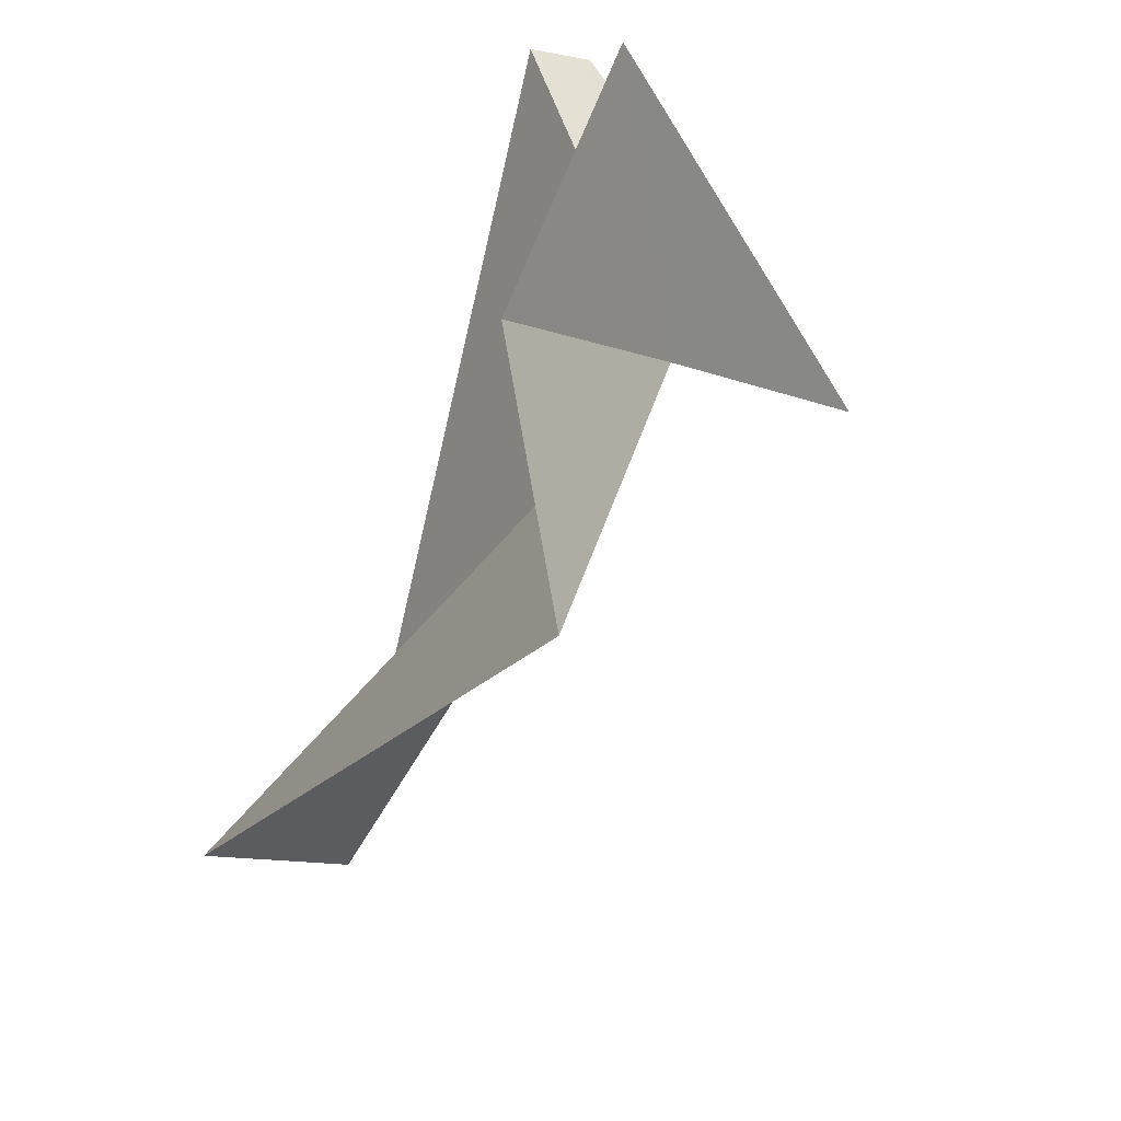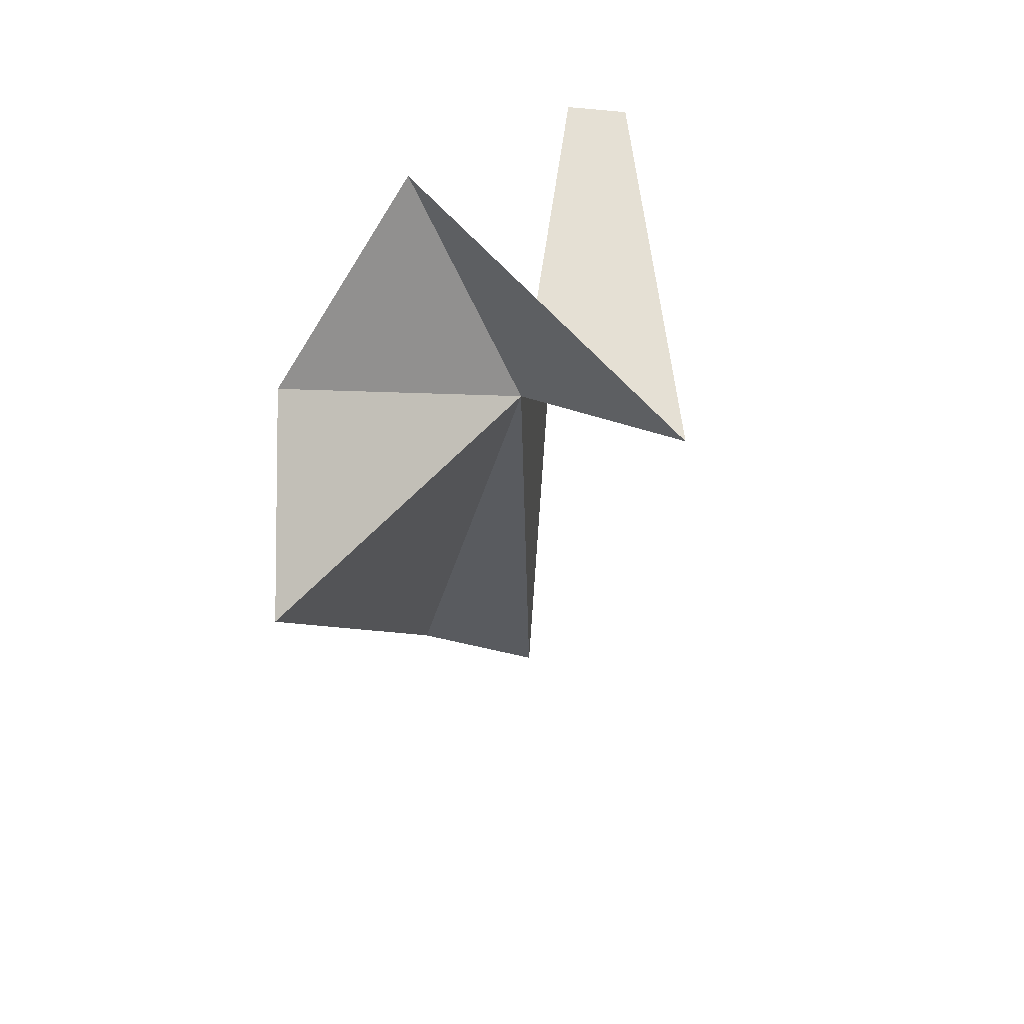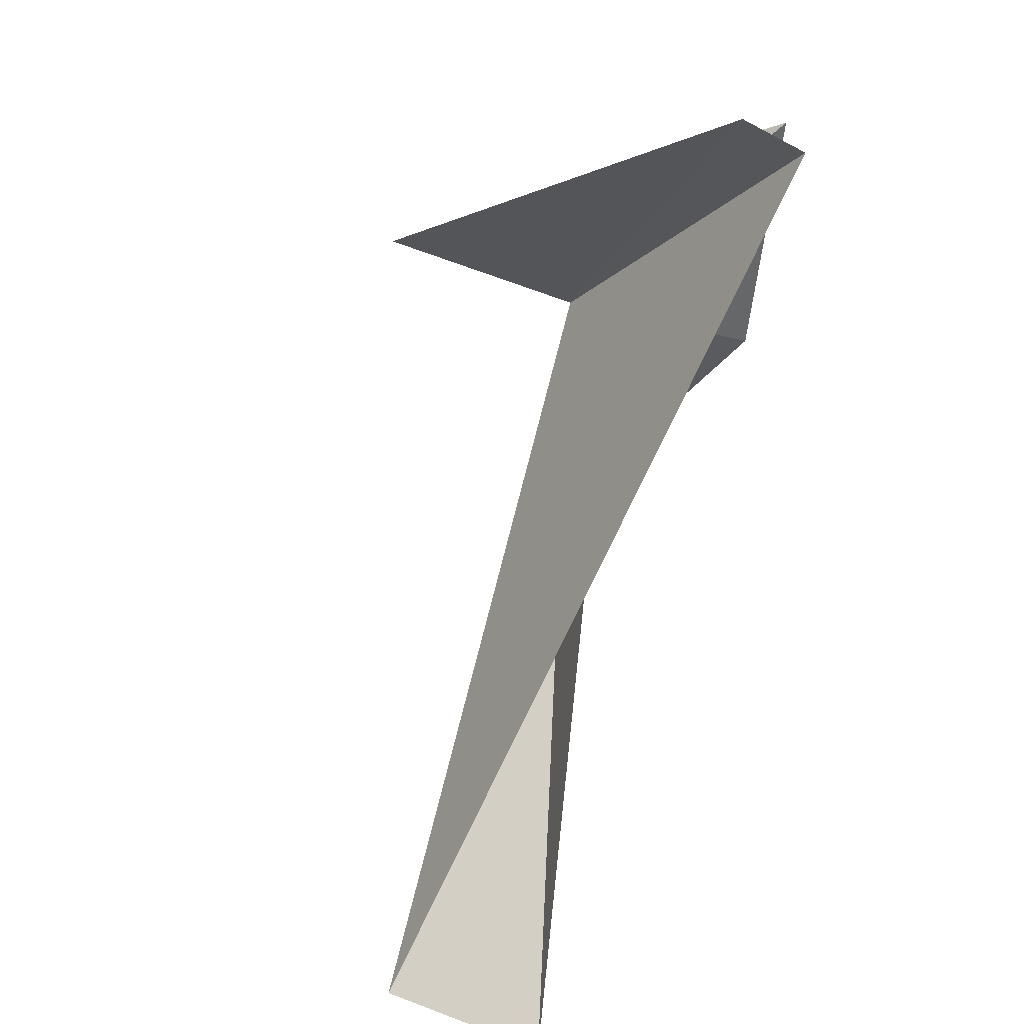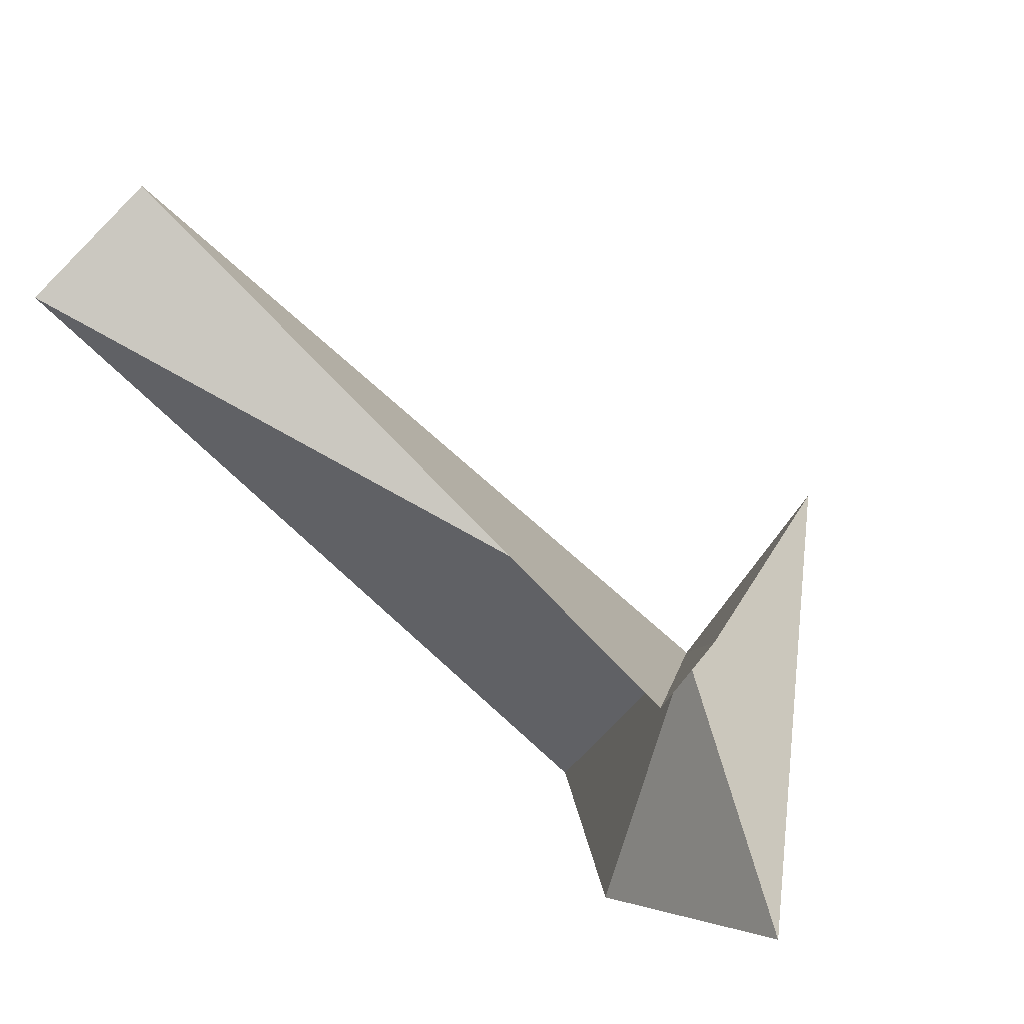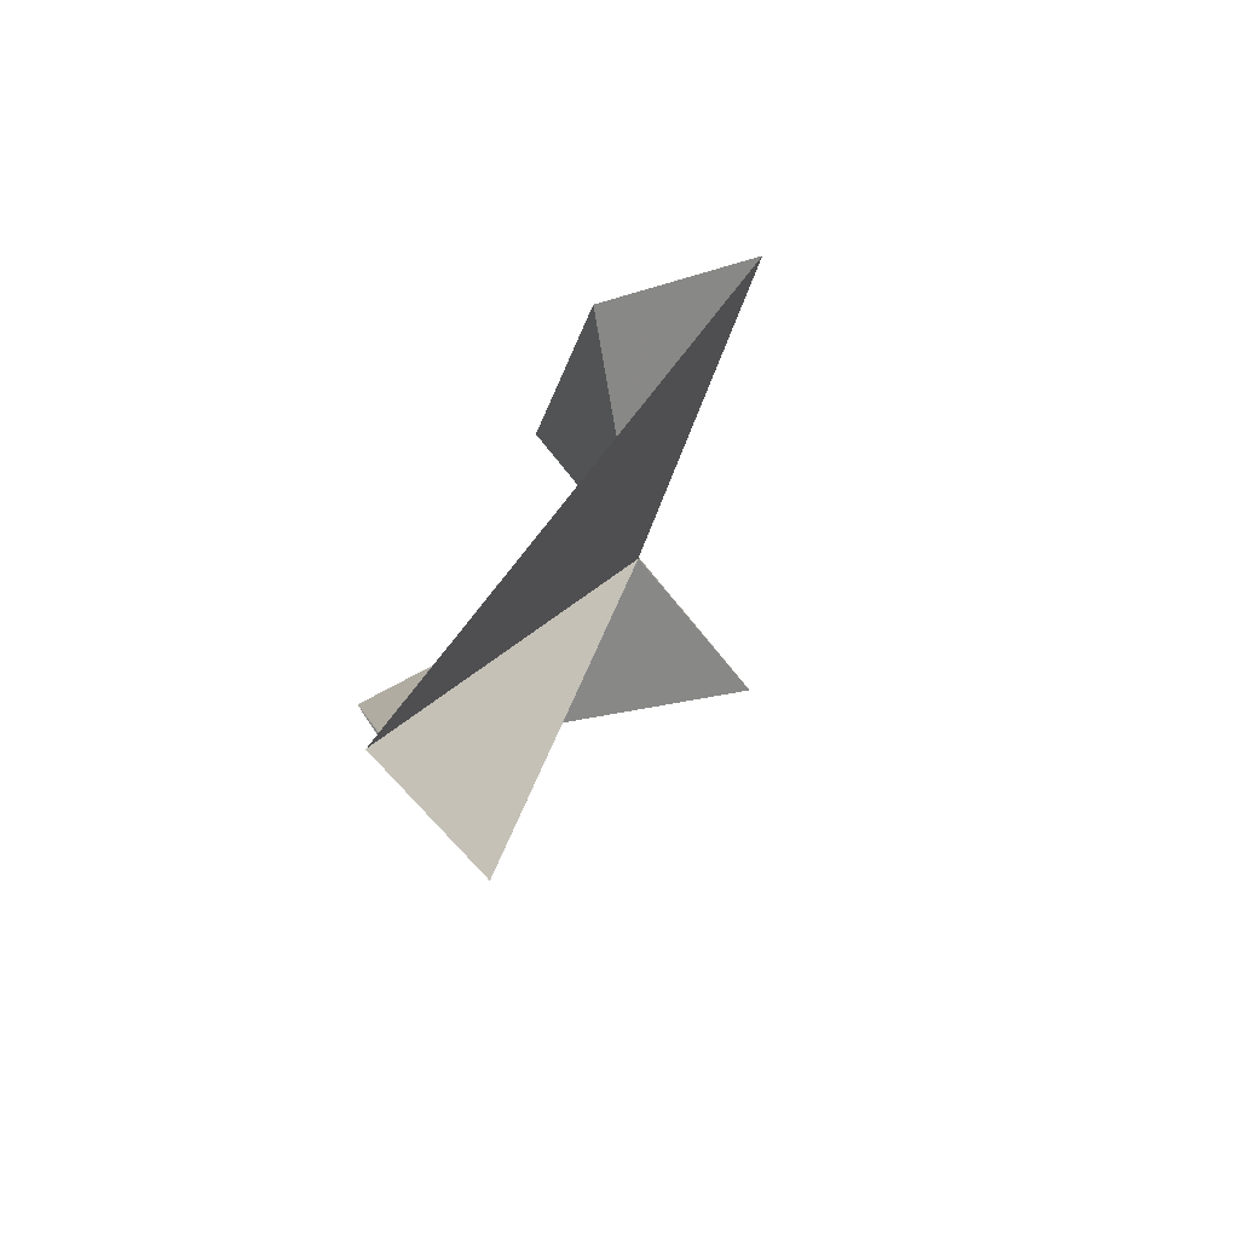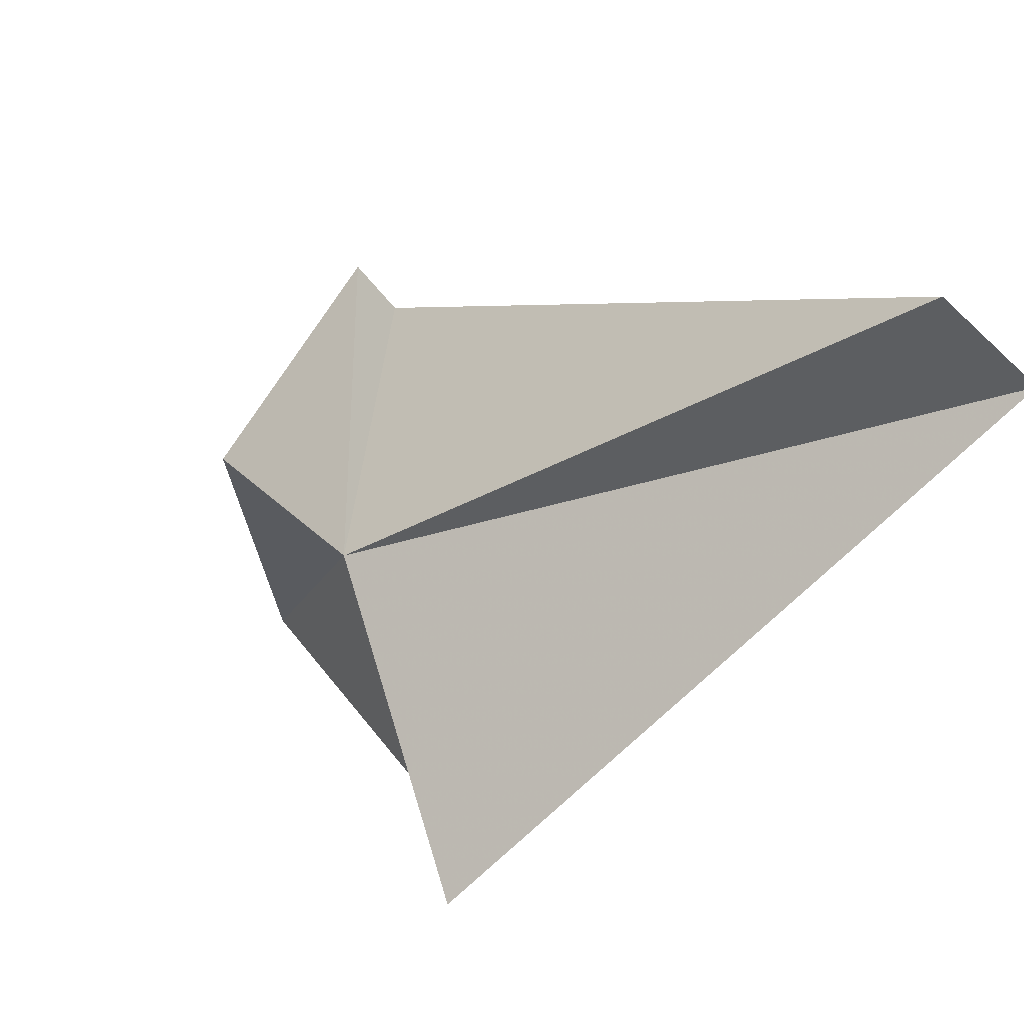
<metadata>
{"format":"obj","ext":"obj","renderer":"f3d","projection":"perspective","resolution":1024,"background":"white","views":[{"elev":-60.0,"azim":-20.4,"up":"+Y"},{"elev":49.6,"azim":35.0,"up":"+Z"},{"elev":79.7,"azim":-160.0,"up":"+Y"},{"elev":63.7,"azim":-44.1,"up":"+Y"},{"elev":-72.1,"azim":-31.0,"up":"+Z"},{"elev":-15.4,"azim":133.3,"up":"+Y"}]}
</metadata>
<code>
v -5.988 8.076 29.66
v -8.343 -3.868 26.87
v -11.9 1.376 32.24
v -10.7 7.893 38.11
v -13.2 10.66 6.499
v -8.38 12.32 6.604
v -11.65 19.5 33.19
v -9.639 20.6 33.14
v -9.794e-07 10.12 29.09
f 1 2 3
f 1 3 4
f 1 8 7
f 1 9 8
f 1 6 5
f 1 5 2
f 1 7 6
f 1 4 9

</code>
